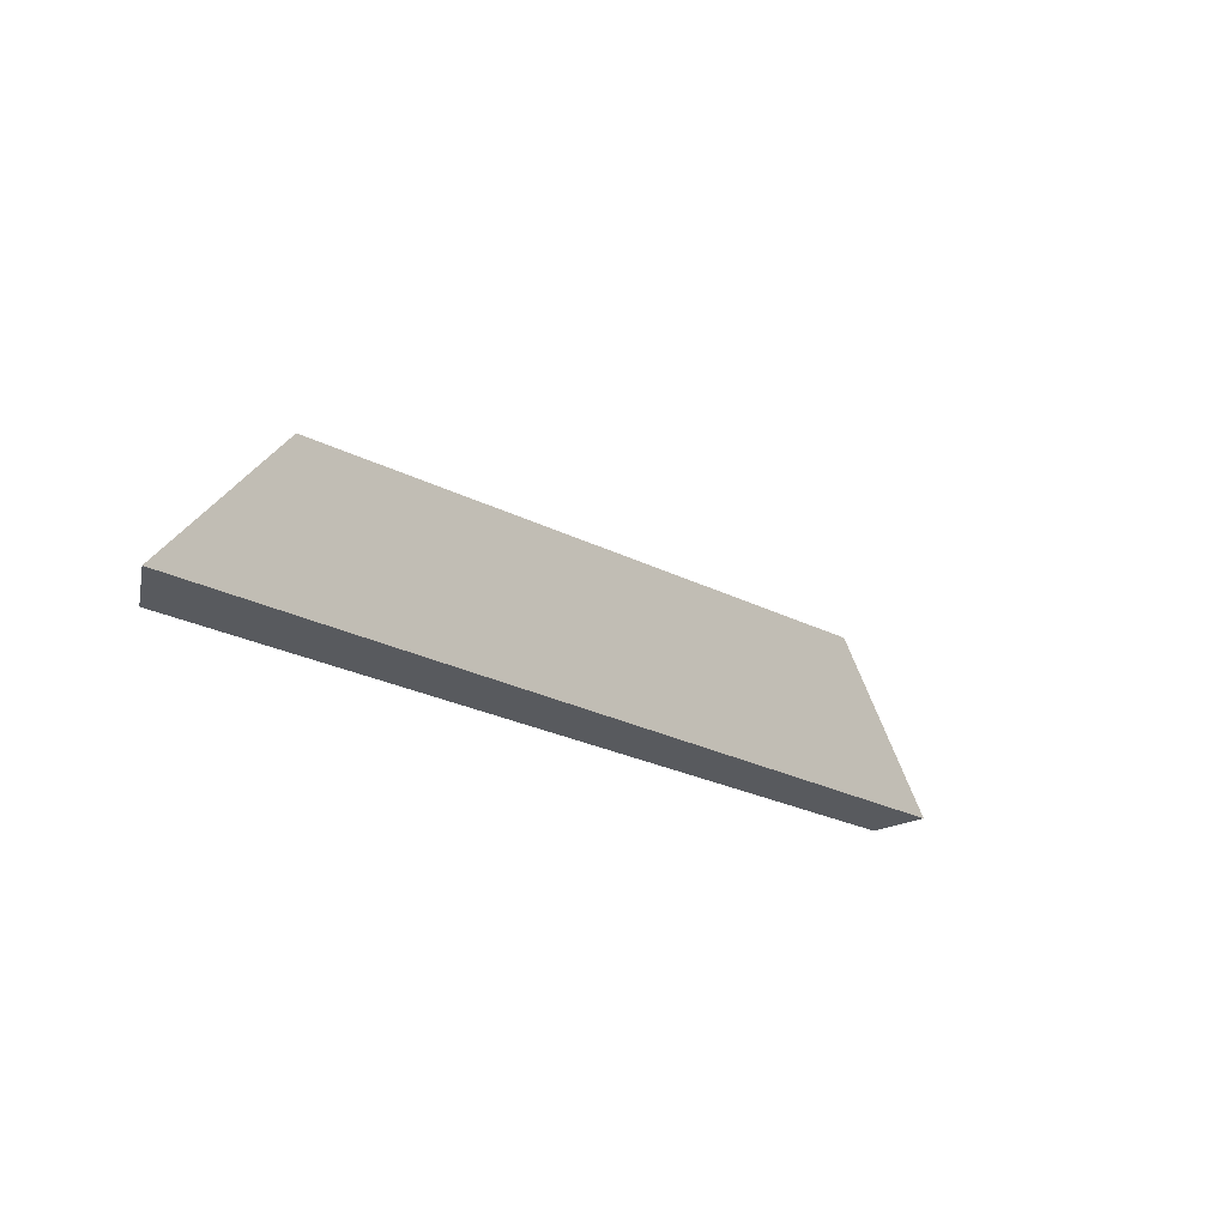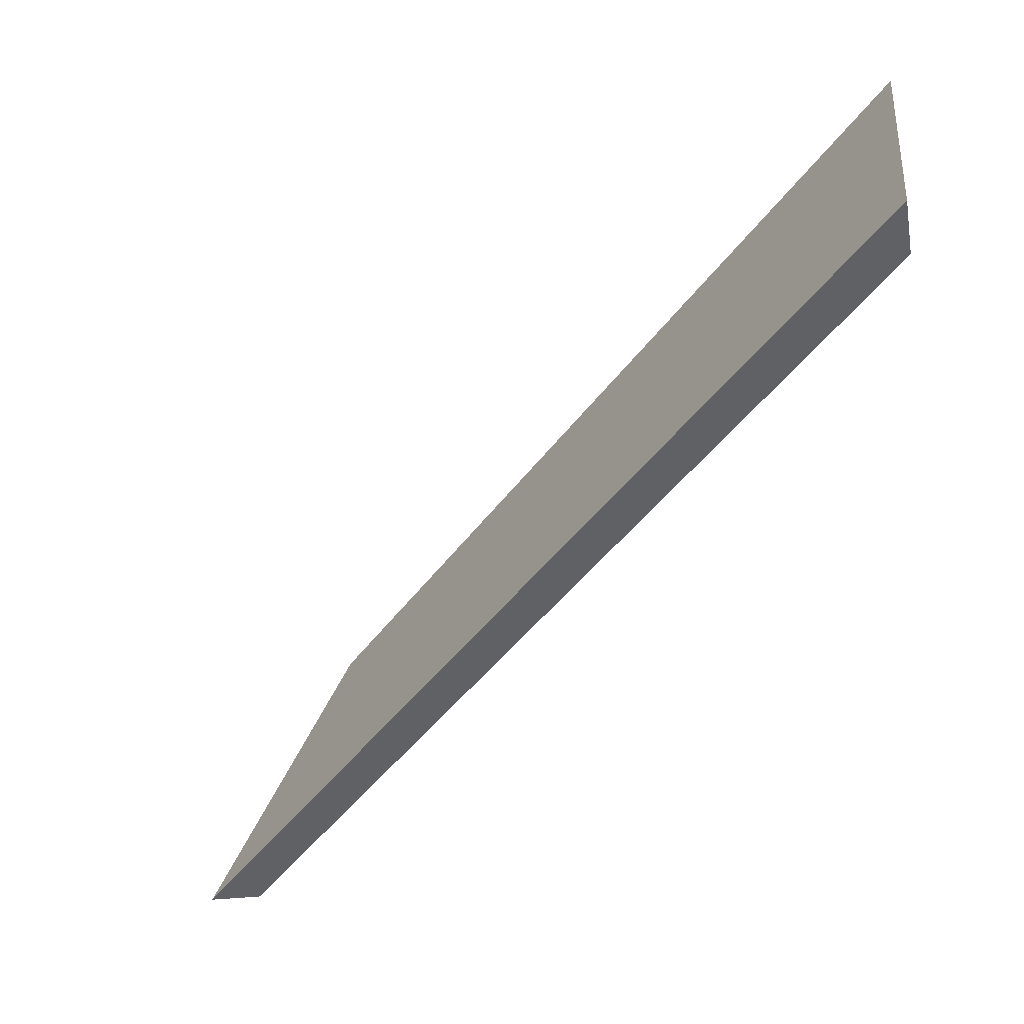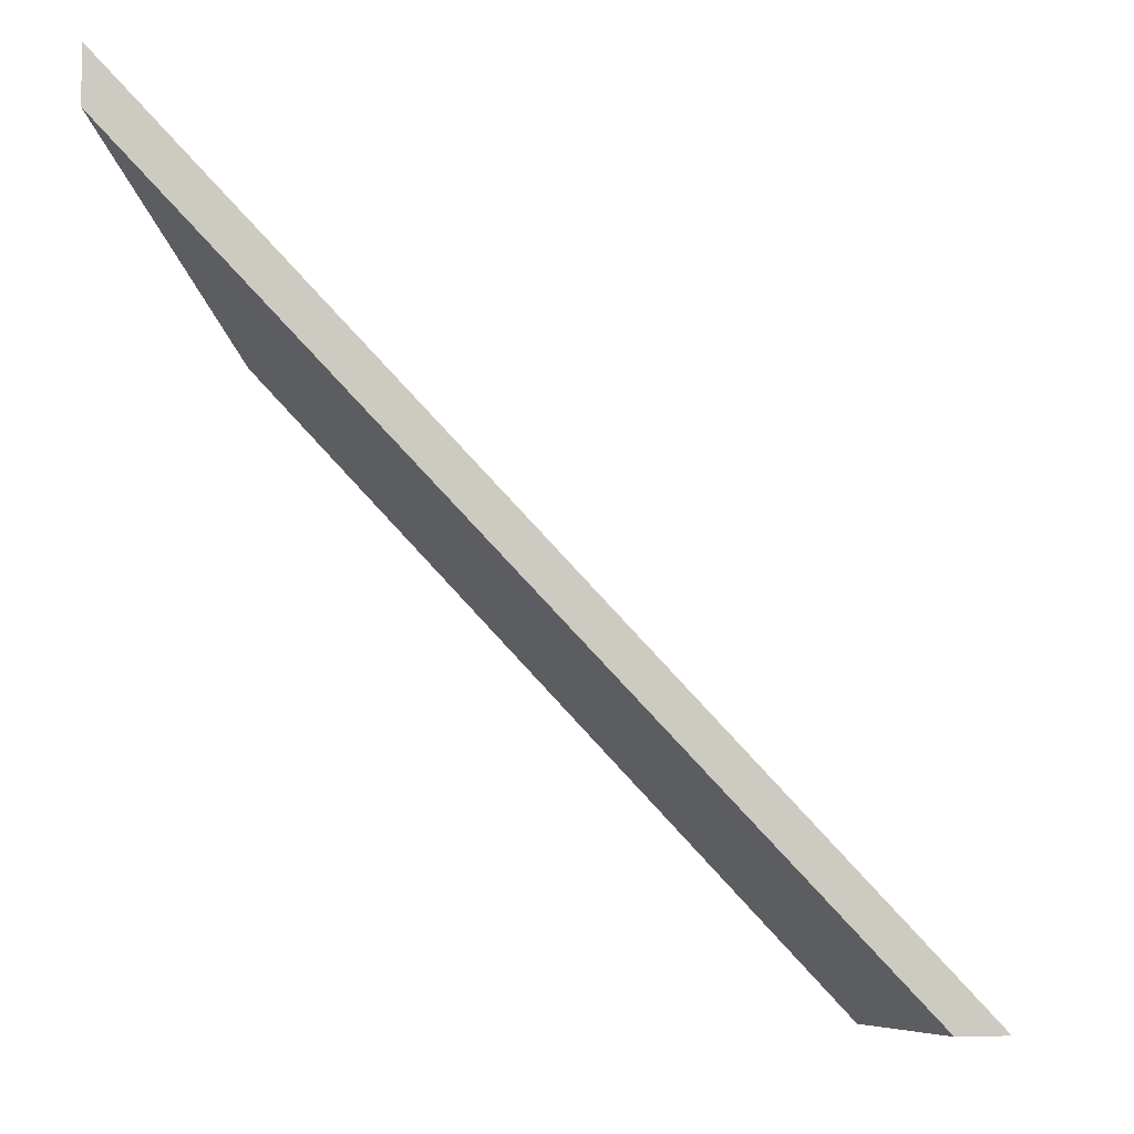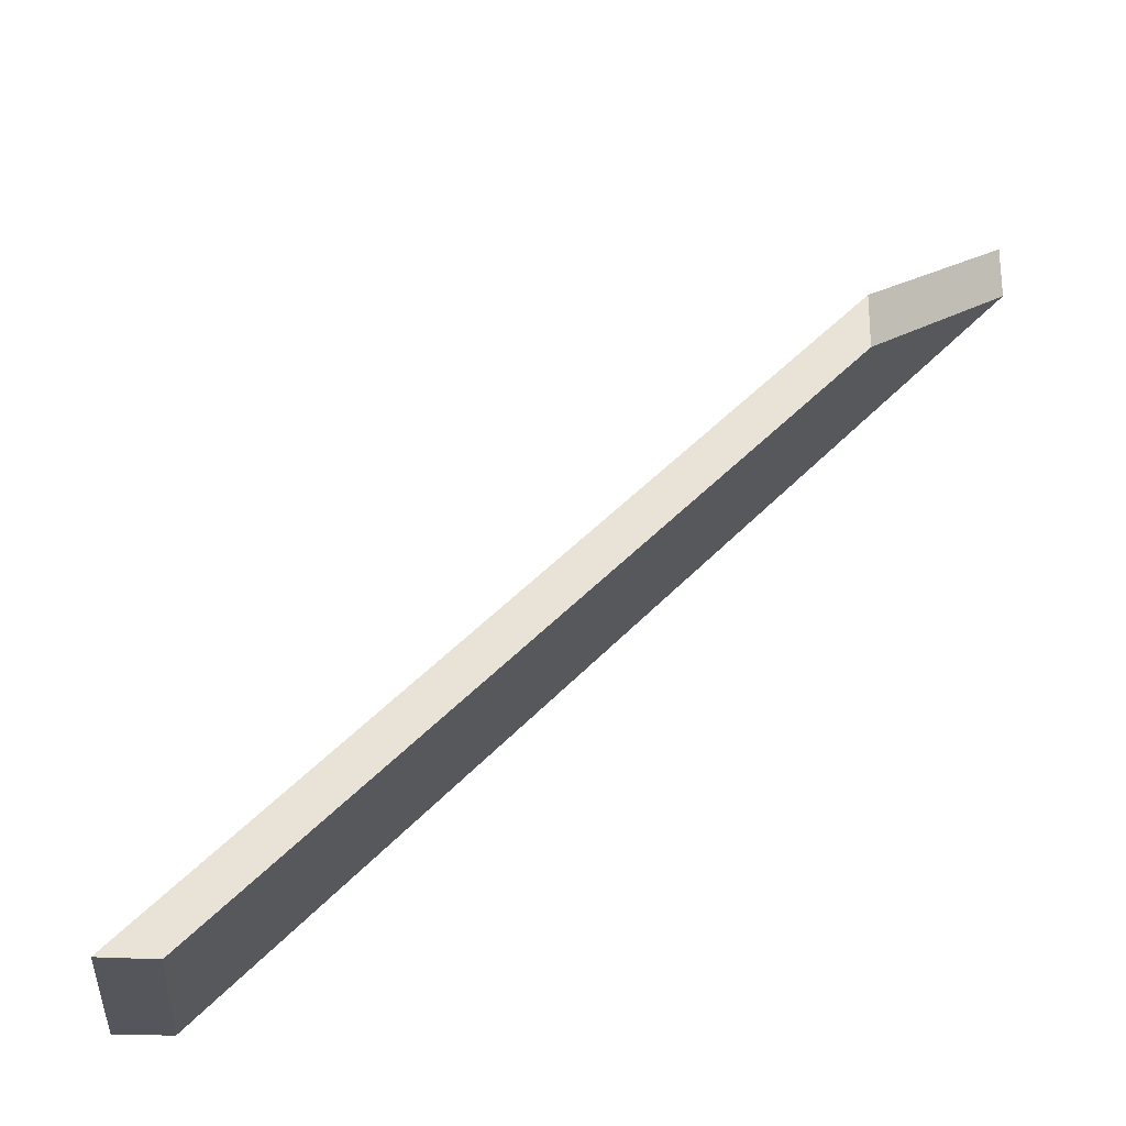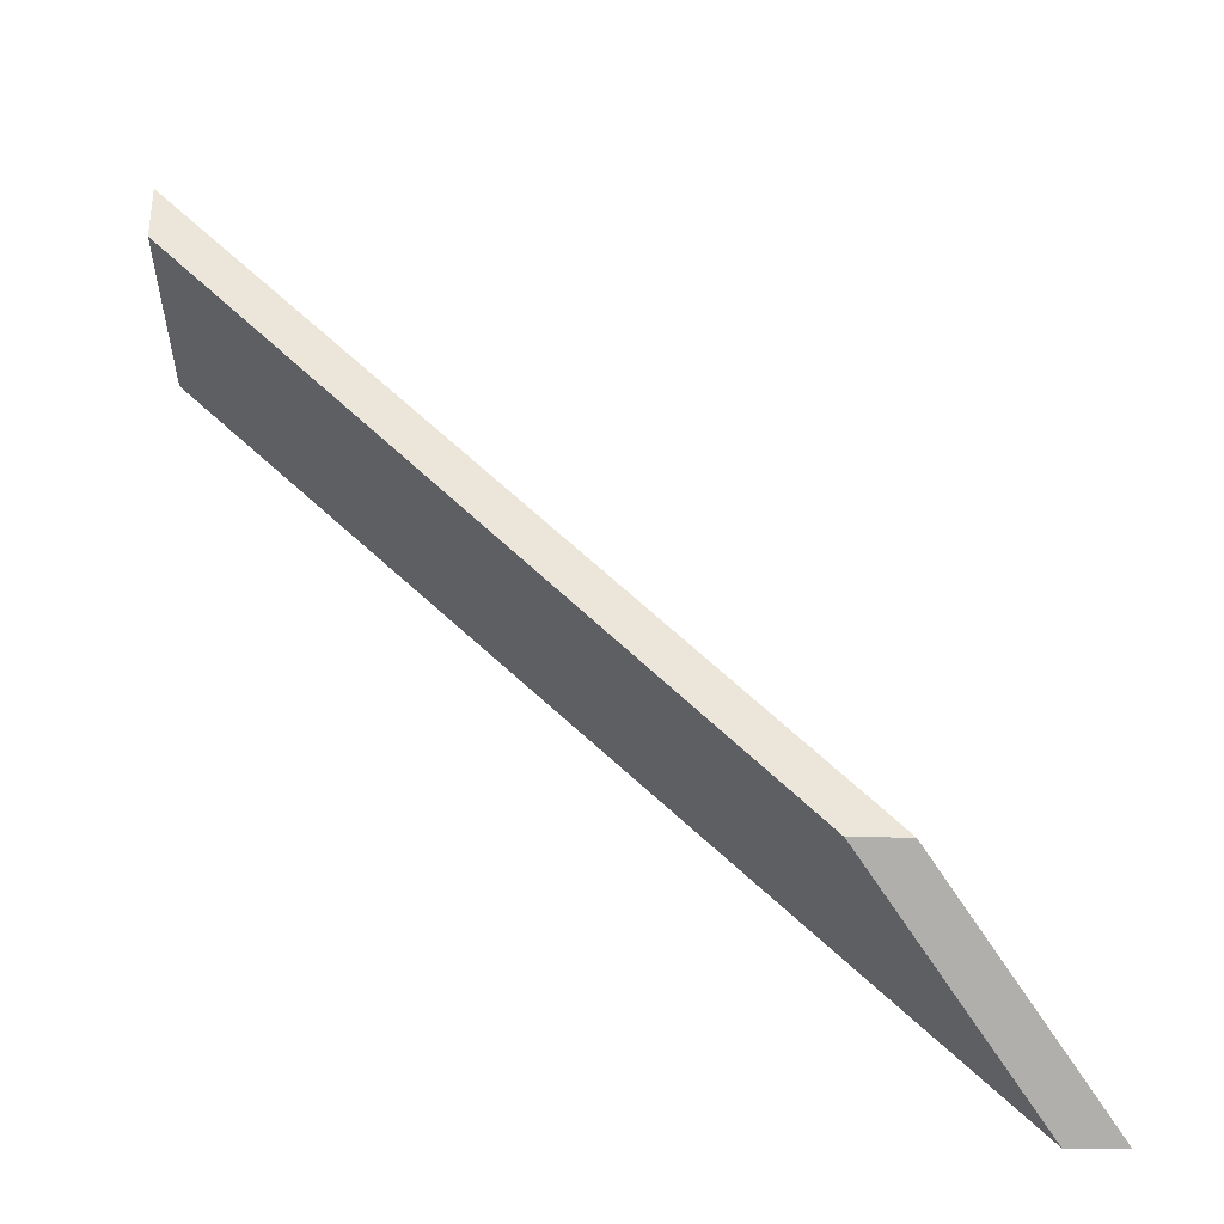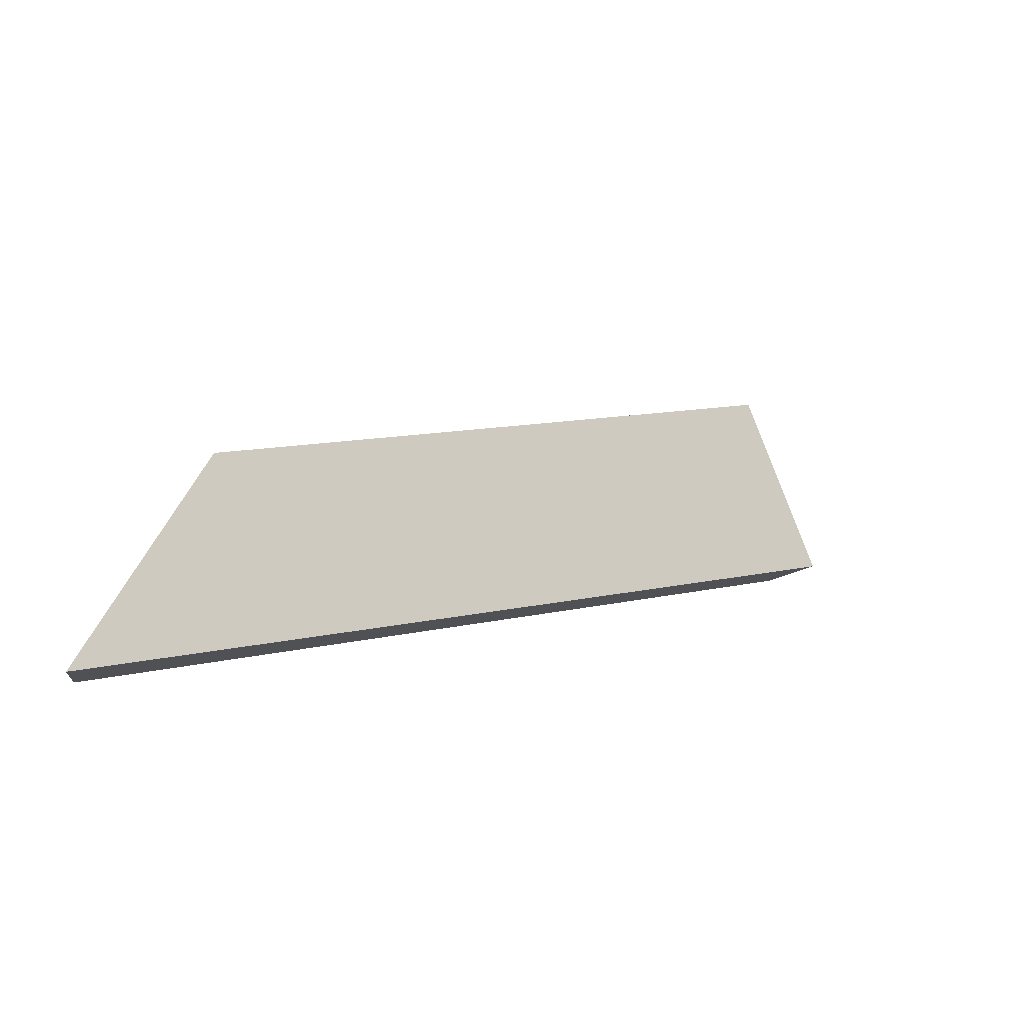
<metadata>
{"format":"obj","ext":"obj","renderer":"f3d","projection":"perspective","resolution":1024,"background":"white","views":[{"elev":-29.8,"azim":169.8,"up":"+Z"},{"elev":-31.3,"azim":-80.0,"up":"+Z"},{"elev":-6.5,"azim":-177.2,"up":"+Y"},{"elev":-26.3,"azim":15.6,"up":"+Y"},{"elev":35.7,"azim":90.6,"up":"+Z"},{"elev":-13.2,"azim":176.2,"up":"+Z"}]}
</metadata>
<code>
v 0.8447 -0.03536 0.8292
v 0.8412 -0.03536 0.8198
v 0.8759 0.001323 0.8078
v 0.871 -0.007066 0.8188
v 0.8759 0.003957 0.8078
v 0.8759 0.001323 0.8078
v 0.8412 -0.03536 0.8198
v 0.8387 -0.03536 0.8207
v 0.871 -0.004433 0.8188
v 0.871 -0.007066 0.8188
v 0.8759 0.001323 0.8078
v 0.8759 0.003957 0.8078
v 0.8387 -0.03536 0.8207
v 0.8412 -0.03536 0.8198
v 0.8447 -0.03536 0.8292
v 0.8422 -0.03536 0.8302
v 0.8422 -0.03536 0.8302
v 0.8447 -0.03536 0.8292
v 0.871 -0.007066 0.8188
v 0.871 -0.004433 0.8188
v 0.871 -0.004433 0.8188
v 0.8759 0.003957 0.8078
v 0.8387 -0.03536 0.8207
v 0.8422 -0.03536 0.8302
f 1 2 3
f 1 3 4
f 5 6 7
f 5 7 8
f 9 10 11
f 9 11 12
f 13 14 15
f 13 15 16
f 17 18 19
f 17 19 20
f 21 22 23
f 21 23 24

</code>
